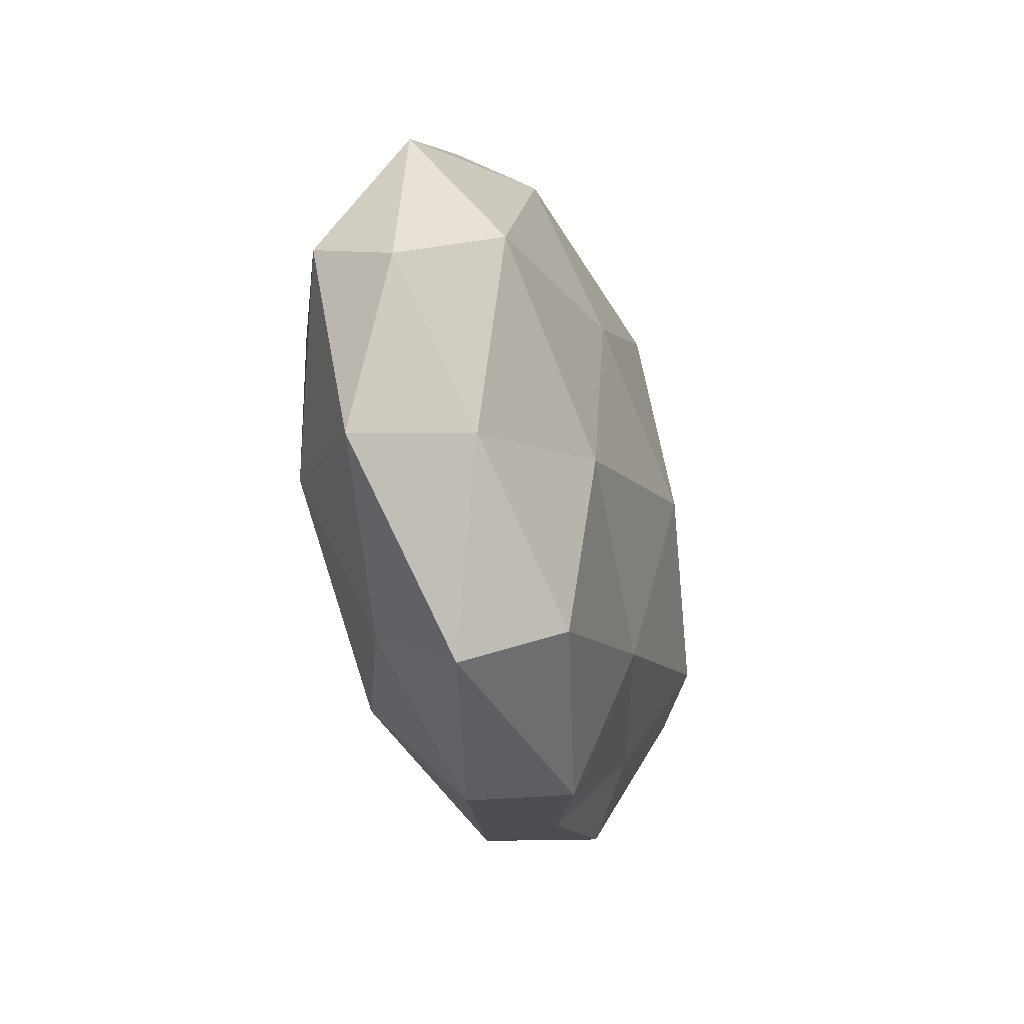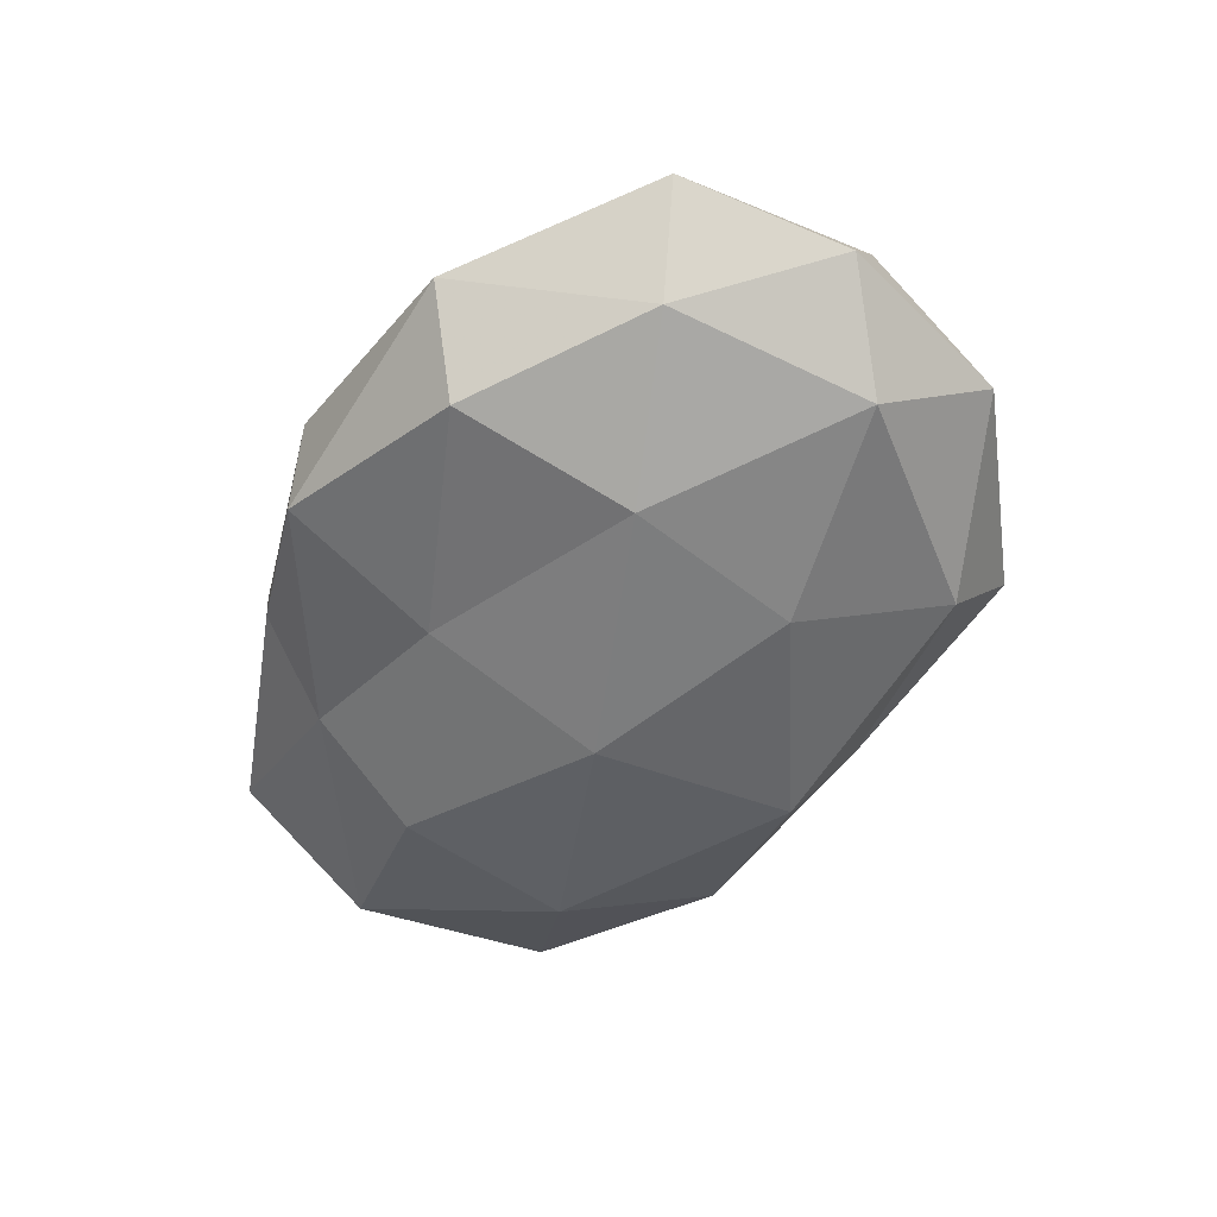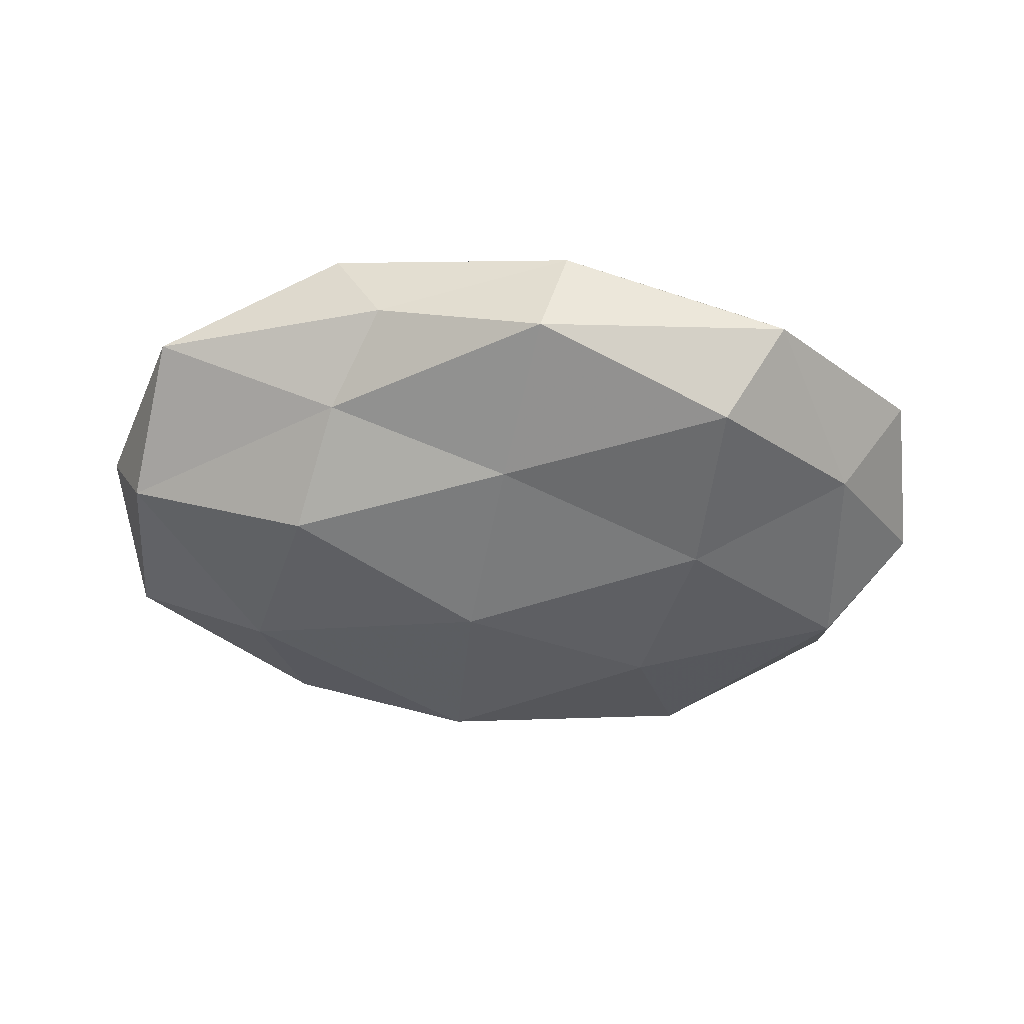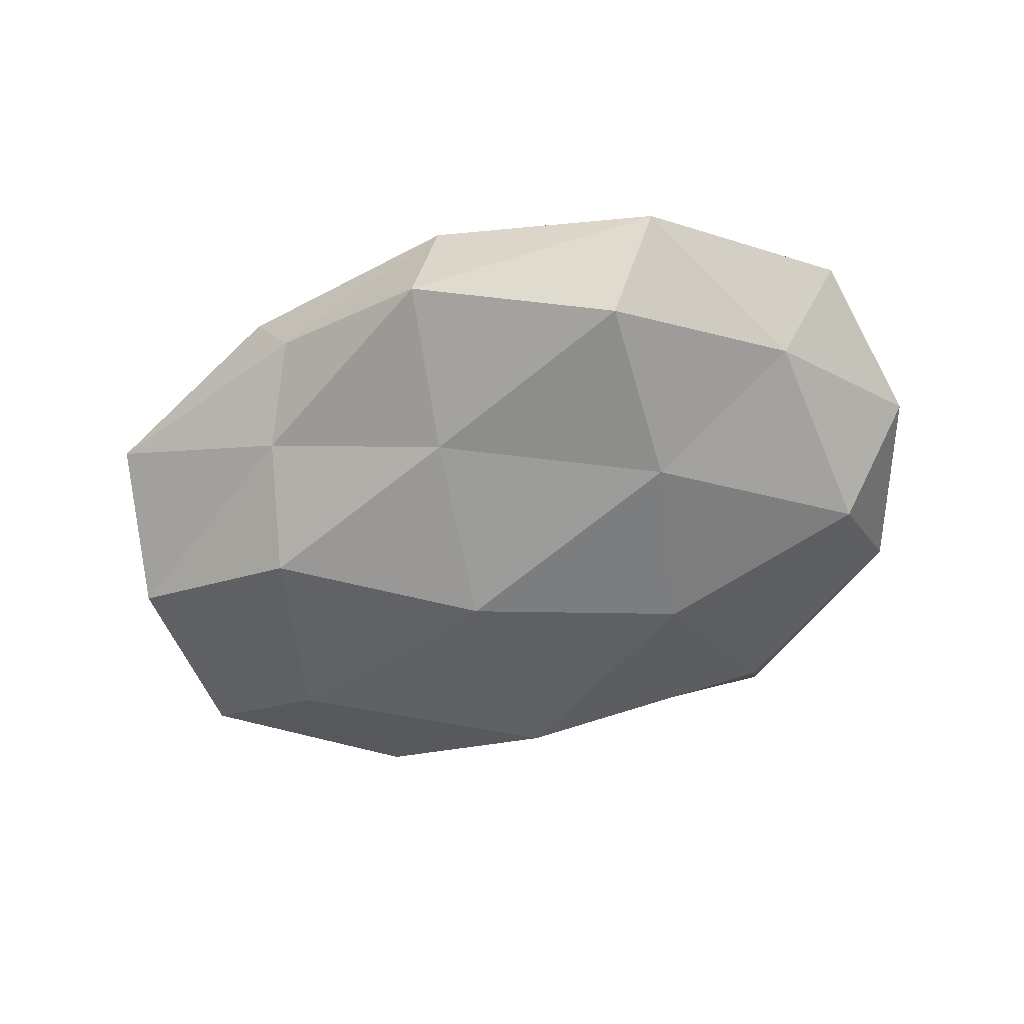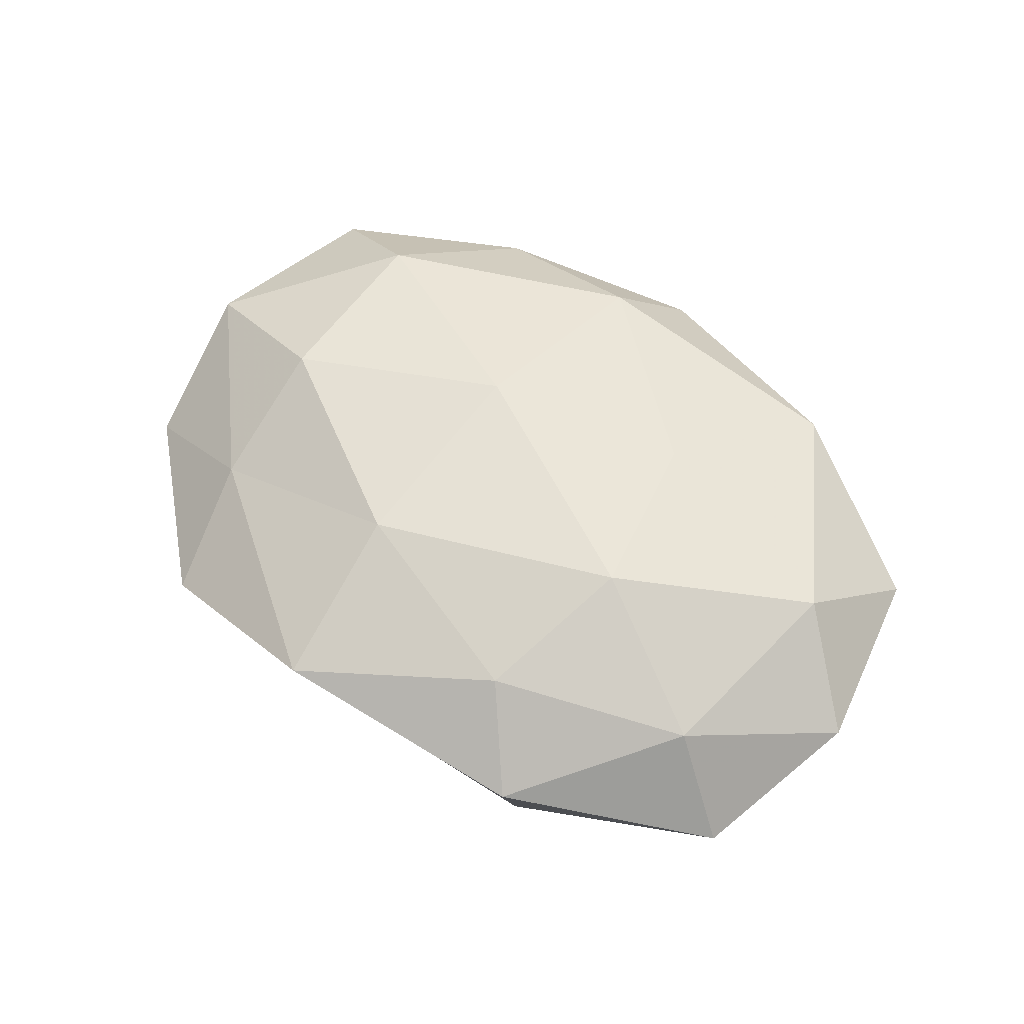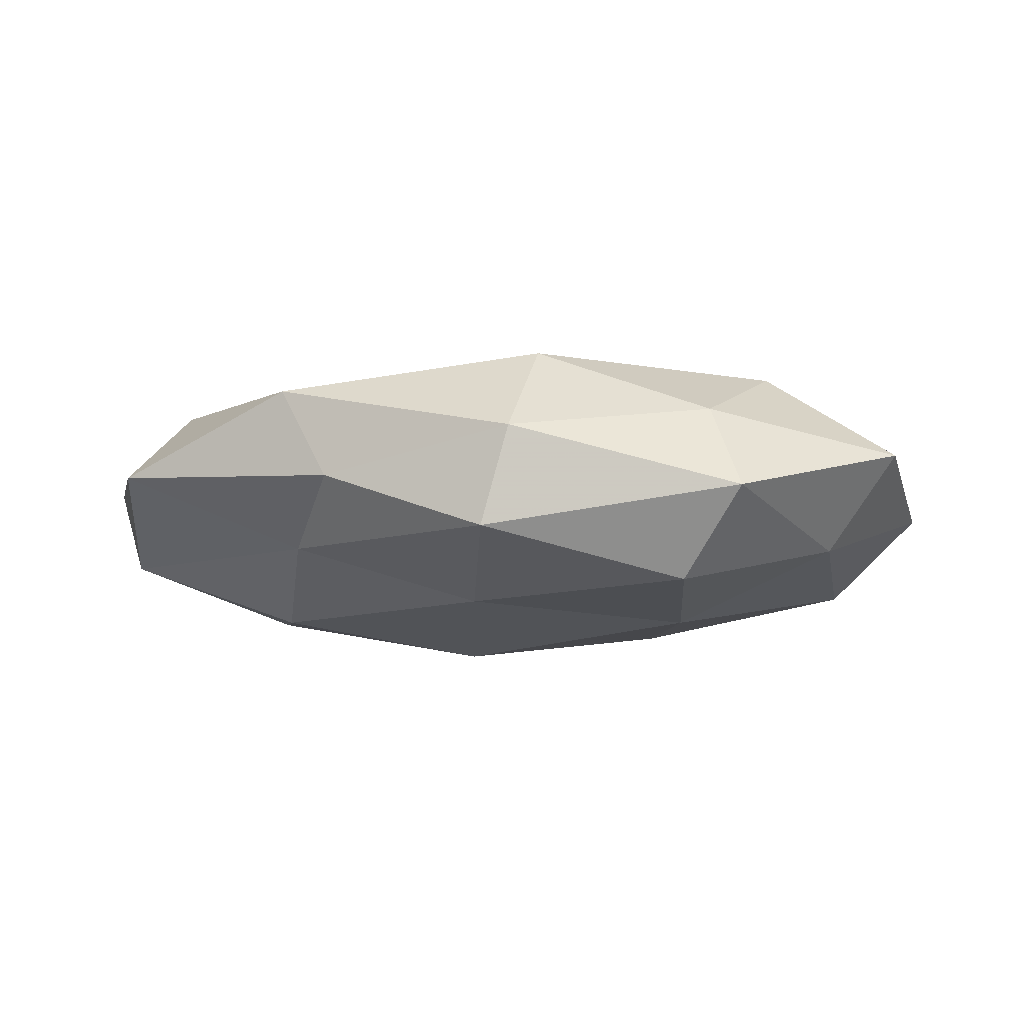
<metadata>
{"format":"obj","ext":"obj","renderer":"f3d","projection":"perspective","resolution":1024,"background":"white","views":[{"elev":-29.0,"azim":106.0,"up":"+Y"},{"elev":-53.2,"azim":64.0,"up":"+Z"},{"elev":-45.7,"azim":-1.8,"up":"+Z"},{"elev":-57.9,"azim":21.4,"up":"+Z"},{"elev":56.8,"azim":-135.0,"up":"+Z"},{"elev":-9.3,"azim":8.5,"up":"+Z"}]}
</metadata>
<code>
v 0.03709 -0.01291 0.0152
v -0.03747 0.01144 -0.0154
v -0.05606 0.01721 -0.003505
v 0.002181 0.02355 0.01802
v 0.04603 0.01091 -0.01291
v -0.02621 -0.03622 0.0106
v 0.005799 -0.002977 0.02103
v 0.005123 -0.04279 0.003858
v -0.05403 -0.01003 -0.009131
v 0.02821 0.02874 0.009855
v 0.007238 -0.03013 0.01606
v -0.0265 0.007403 0.01865
v -0.01777 -0.0148 0.01623
v -0.04993 -0.02853 0.0008934
v -0.03376 0.0353 0.00328
v -0.002444 0.04412 0.009226
v -0.04646 0.01394 0.009086
v 0.0184 0.01467 -0.01799
v -0.02609 -0.02703 -0.0092
v -0.006668 0.001671 -0.02153
v -0.005511 0.03808 -0.003912
v -0.02436 0.02731 0.01301
v 0.05426 -0.01822 0.003067
v 0.02638 -0.03197 -0.01496
v 0.05735 0.002712 -0.002914
v -0.05915 -0.004088 0.002579
v -0.03218 0.03133 -0.008209
v -0.002697 -0.0219 -0.01617
v 0.02434 -0.008314 -0.01807
v 0.04516 -0.01511 -0.009372
v -0.008221 0.02939 -0.01676
v 0.02482 0.03413 -0.01075
v -0.0306 -0.01271 -0.01767
v 0.001456 -0.04204 -0.00889
v -0.04639 -0.01211 0.0124
v 0.02325 0.04365 0.0008436
v 0.05272 0.008629 0.00867
v 0.03003 -0.03132 0.007495
v 0.03425 -0.03805 -0.003798
v 0.03089 0.01184 0.01794
v 0.04797 0.02658 -0.001249
v -0.02003 -0.03738 -0.001047
f 3 2 9
f 7 11 1
f 8 11 6
f 12 7 4
f 6 11 13
f 7 13 11
f 12 13 7
f 4 10 16
f 15 3 17
f 19 14 9
f 16 21 15
f 22 12 4
f 22 4 16
f 22 16 15
f 22 17 12
f 22 15 17
f 26 3 9
f 9 14 26
f 17 3 26
f 3 27 2
f 15 27 3
f 15 21 27
f 29 18 5
f 29 20 18
f 28 20 29
f 24 28 29
f 30 5 25
f 30 25 23
f 29 5 30
f 24 29 30
f 20 2 31
f 18 20 31
f 31 2 27
f 27 21 31
f 5 18 32
f 31 32 18
f 21 32 31
f 9 2 33
f 33 19 9
f 20 33 2
f 28 19 33
f 28 33 20
f 34 19 28
f 24 34 28
f 13 35 6
f 12 35 13
f 35 14 6
f 17 35 12
f 35 26 14
f 17 26 35
f 16 10 36
f 16 36 21
f 21 36 32
f 23 37 1
f 23 25 37
f 1 11 38
f 8 38 11
f 38 23 1
f 30 23 39
f 24 30 39
f 39 8 34
f 24 39 34
f 39 38 8
f 39 23 38
f 40 7 1
f 4 7 40
f 4 40 10
f 1 37 40
f 10 40 37
f 25 5 41
f 5 32 41
f 36 10 41
f 41 32 36
f 10 37 41
f 41 37 25
f 42 8 6
f 6 14 42
f 19 42 14
f 34 8 42
f 34 42 19

</code>
